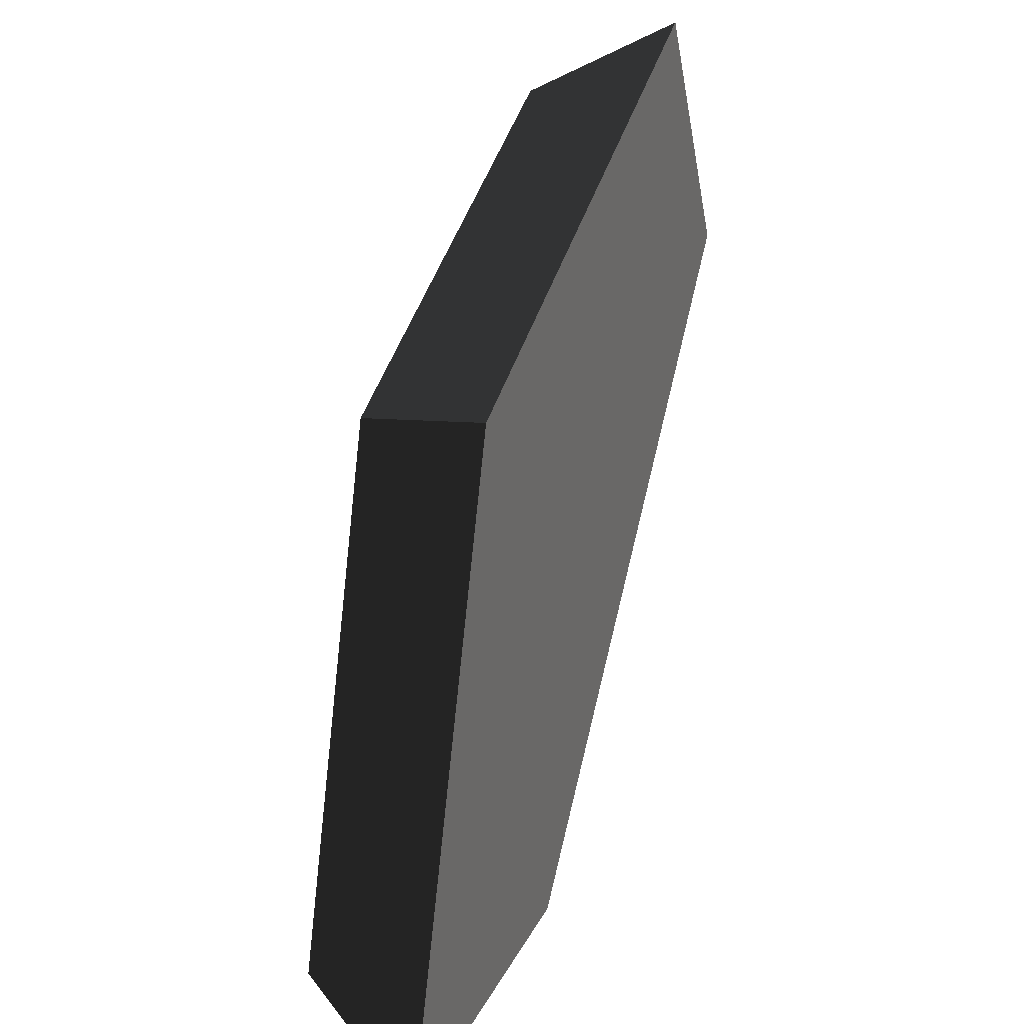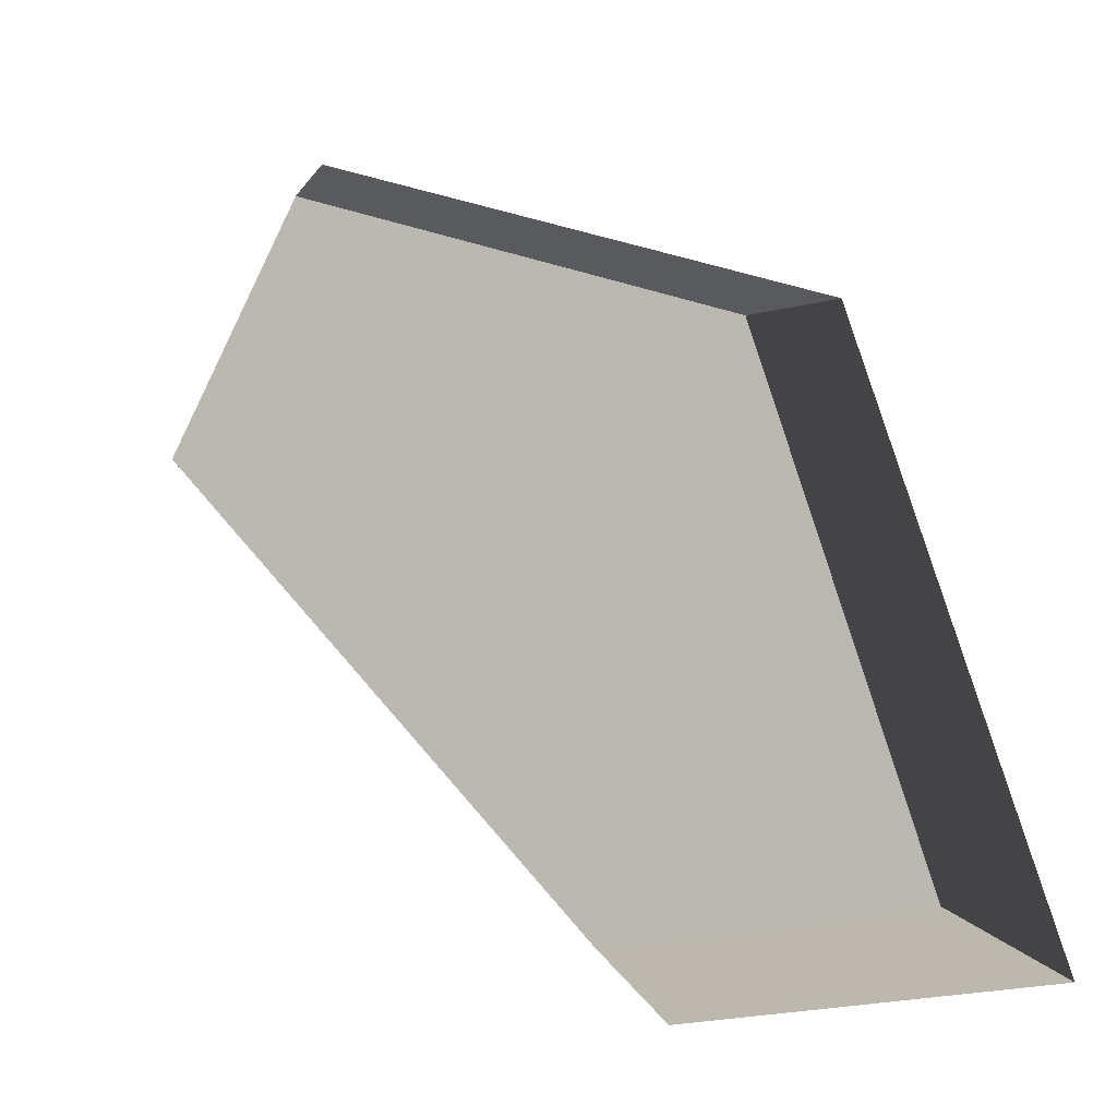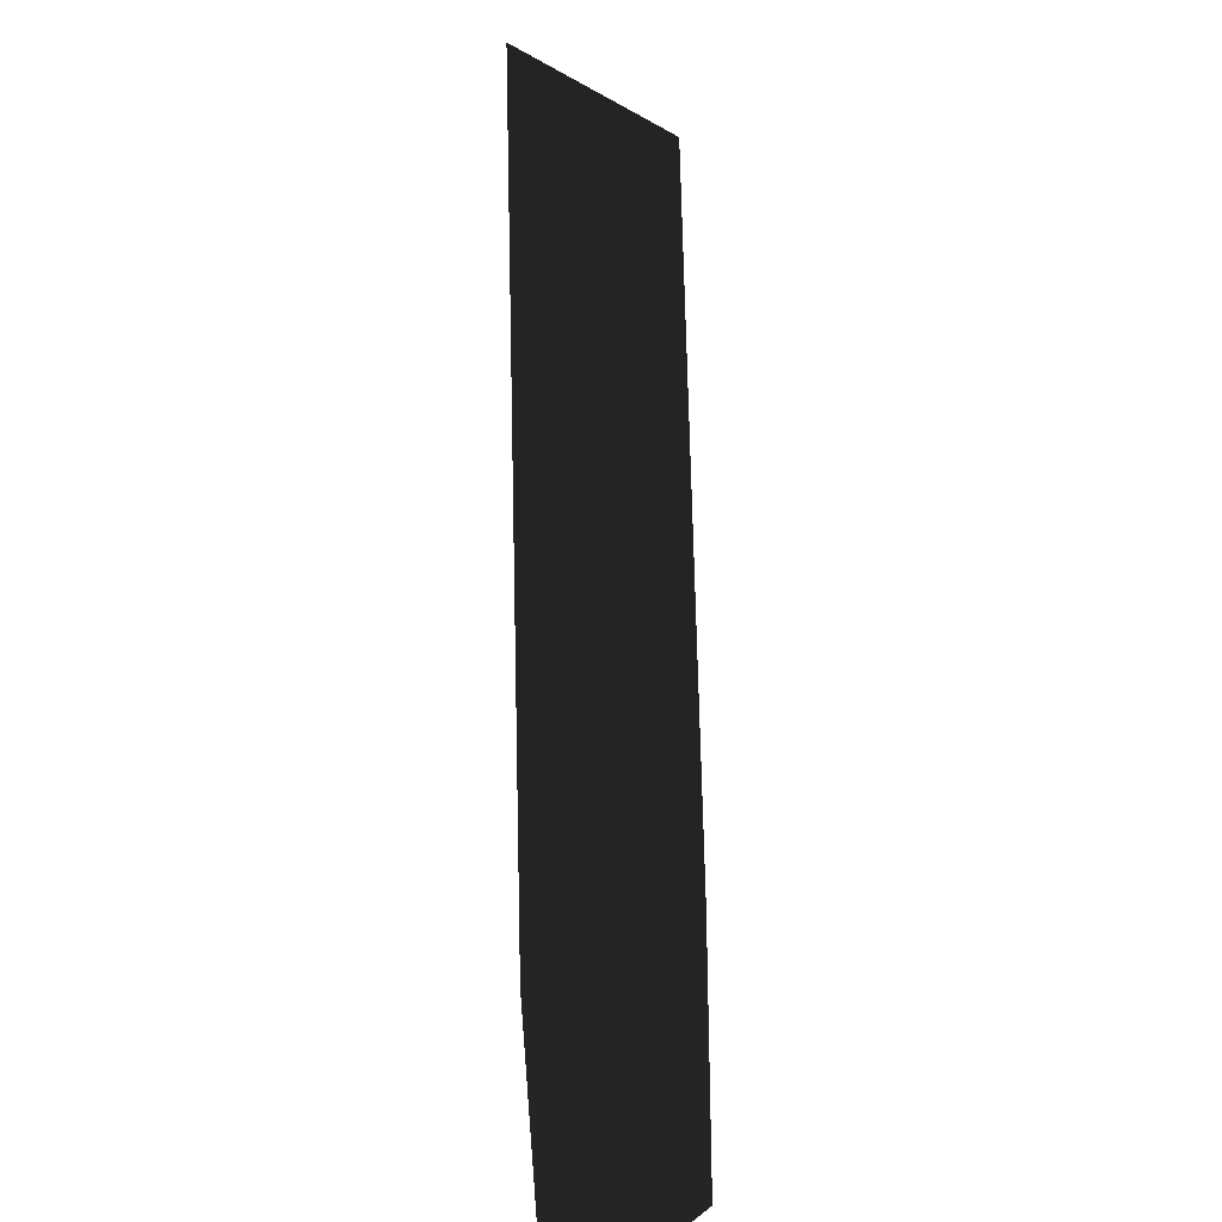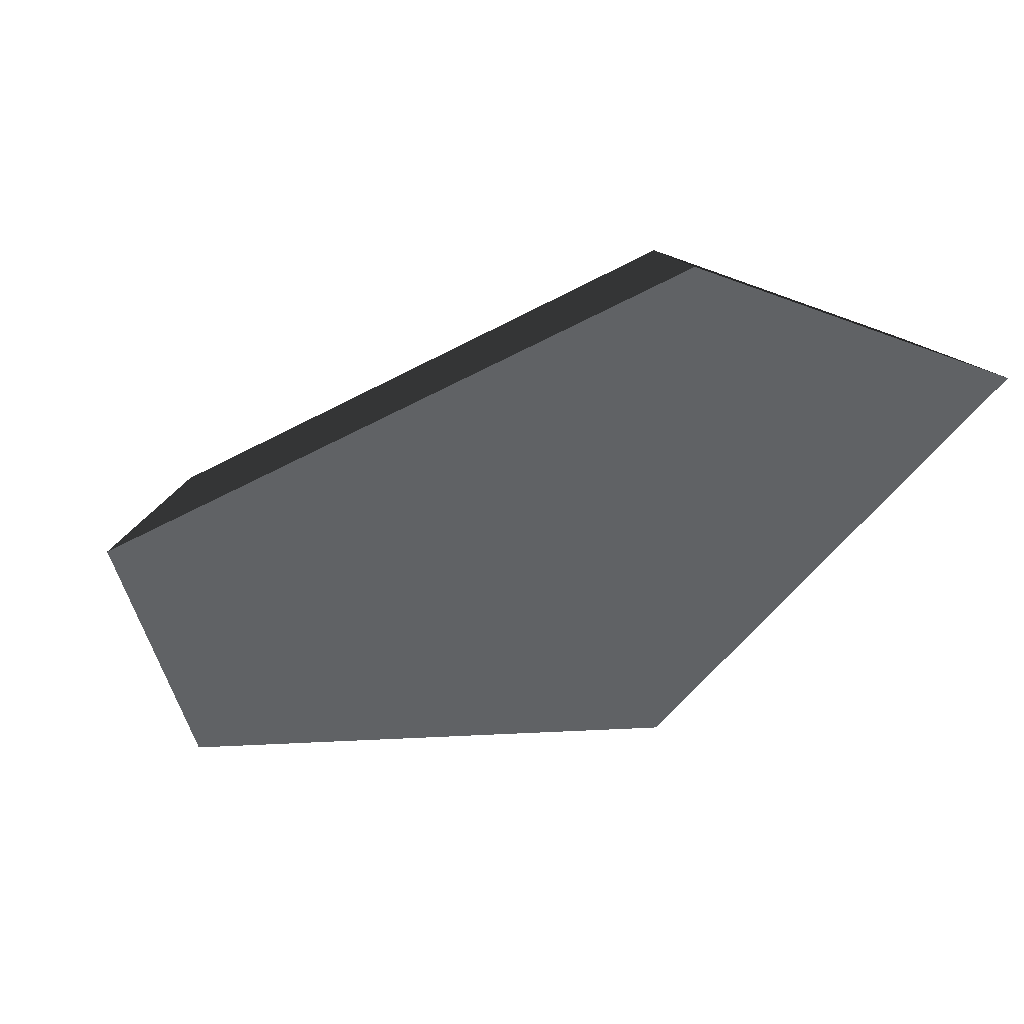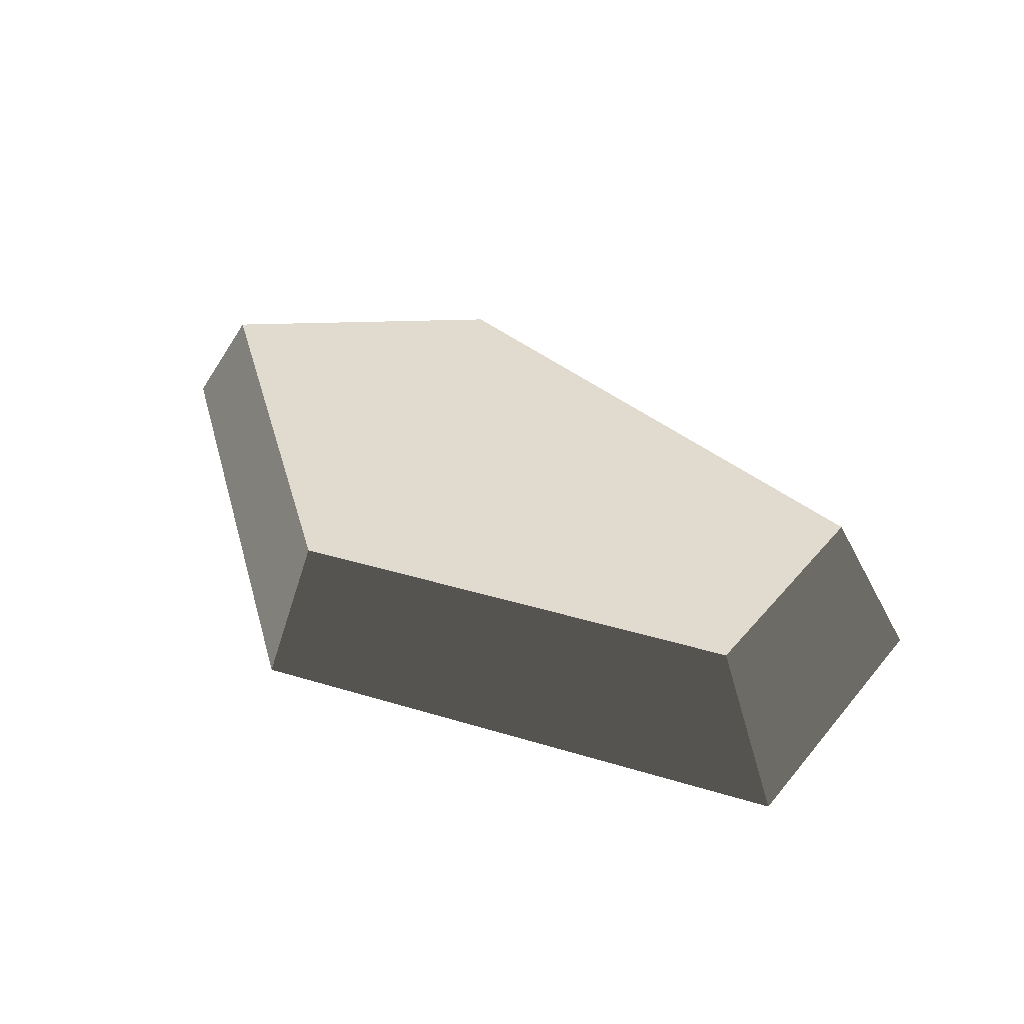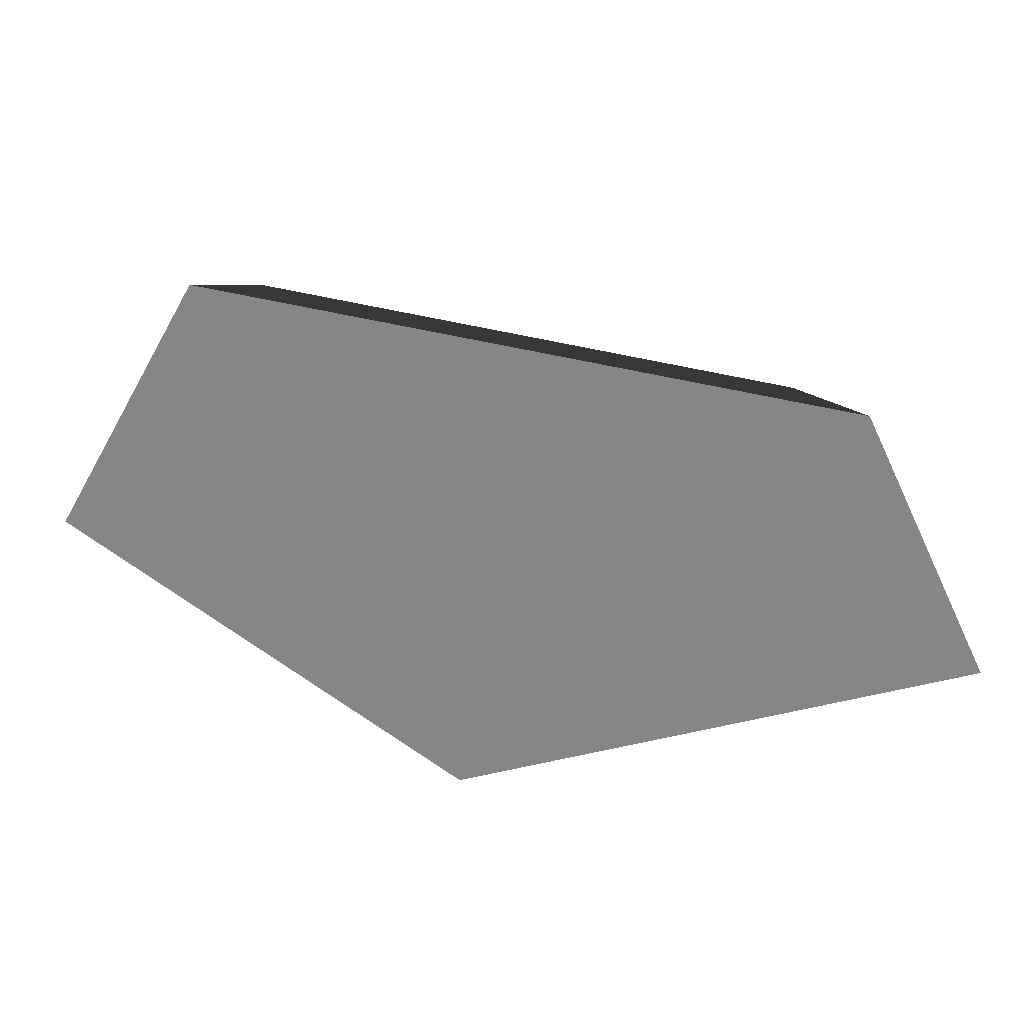
<metadata>
{"format":"obj","ext":"obj","renderer":"f3d","projection":"perspective","resolution":1024,"background":"white","views":[{"elev":29.3,"azim":-70.0,"up":"+Z"},{"elev":-7.3,"azim":-155.6,"up":"+Z"},{"elev":-61.9,"azim":92.0,"up":"+Z"},{"elev":-50.5,"azim":164.4,"up":"+Y"},{"elev":33.5,"azim":4.0,"up":"+Y"},{"elev":-62.2,"azim":122.0,"up":"+Y"}]}
</metadata>
<code>
g stone_smallFlat2
v -2.148 0 -1.805
v -1.2 0 1.112
v -0.3759 0 -2.012
v 1.39 0 2.012
v 2.148 0 0.6168
v -1.782 0.6494 -1.498
v -0.312 0.6494 -1.67
v -0.9963 0.6494 0.9226
v 1.154 0.6494 1.67
v 1.782 0.6494 0.5119
f 2 1 3
f 3 4 2
f 3 5 4
f 7 6 8
f 8 9 7
f 9 10 7
f 2 4 9
f 9 8 2
f 3 1 6
f 6 7 3
f 1 2 8
f 8 6 1
f 10 5 3
f 3 7 10
f 9 4 5
f 5 10 9

</code>
